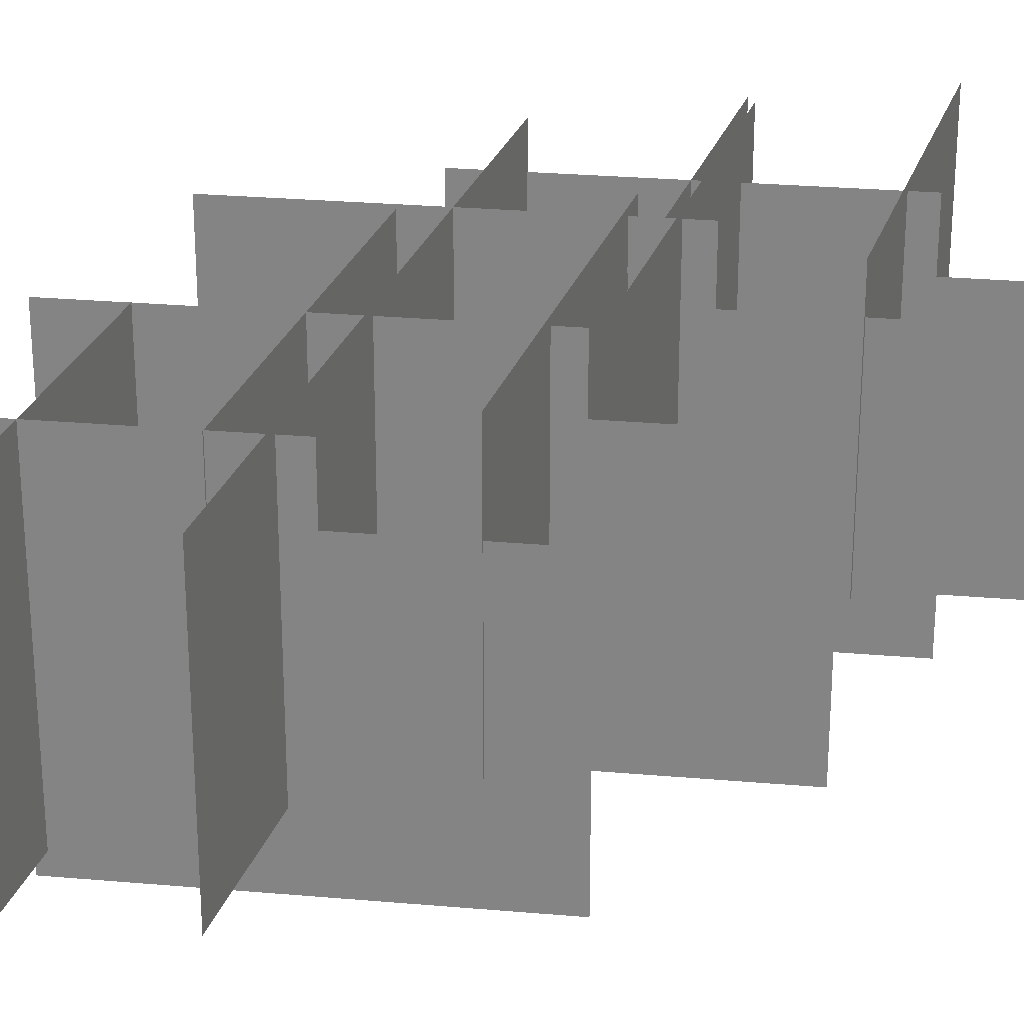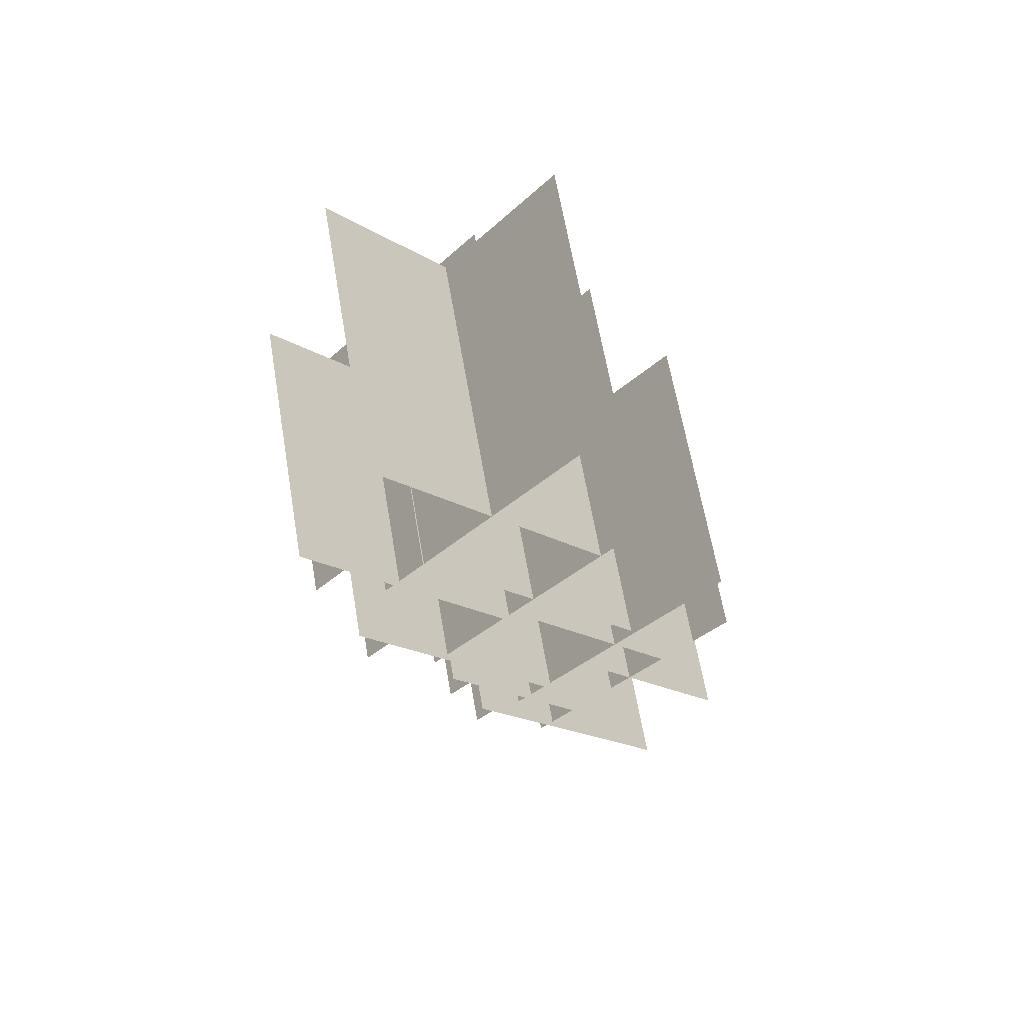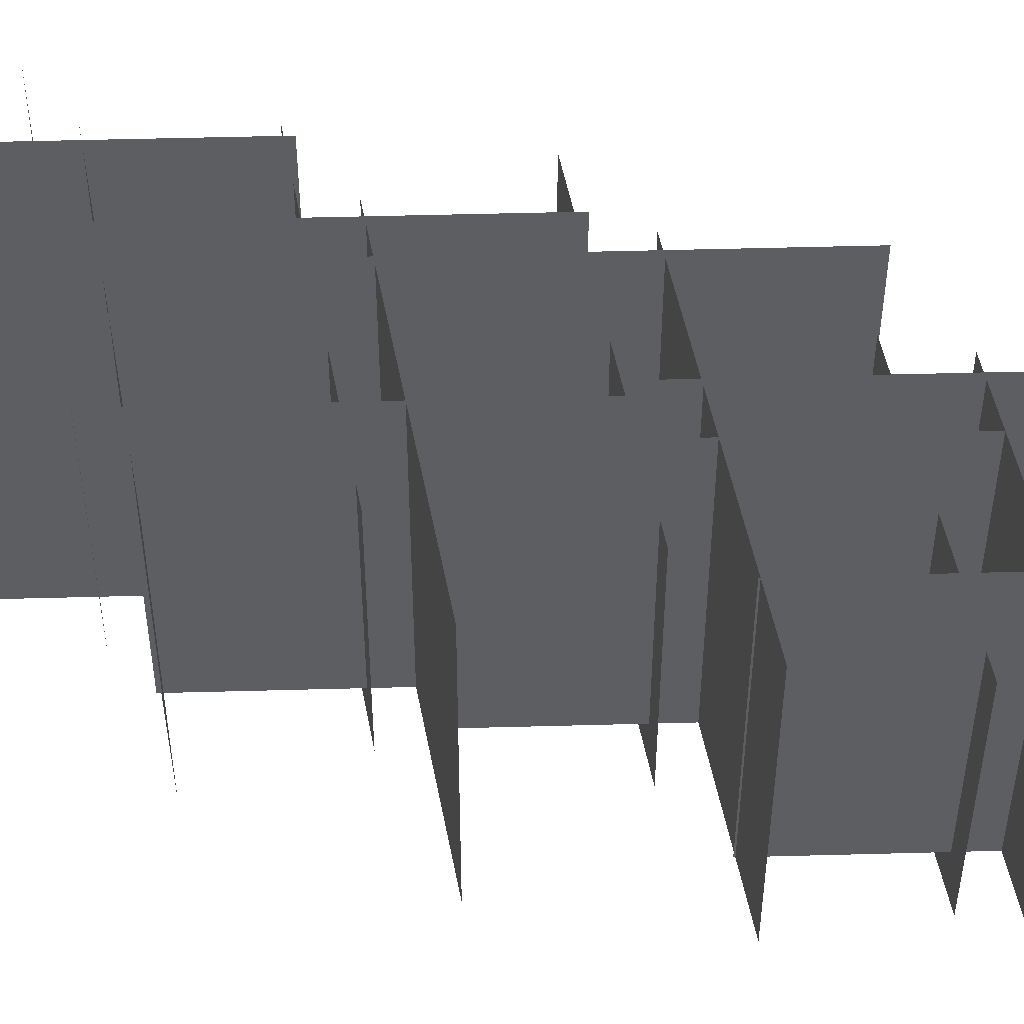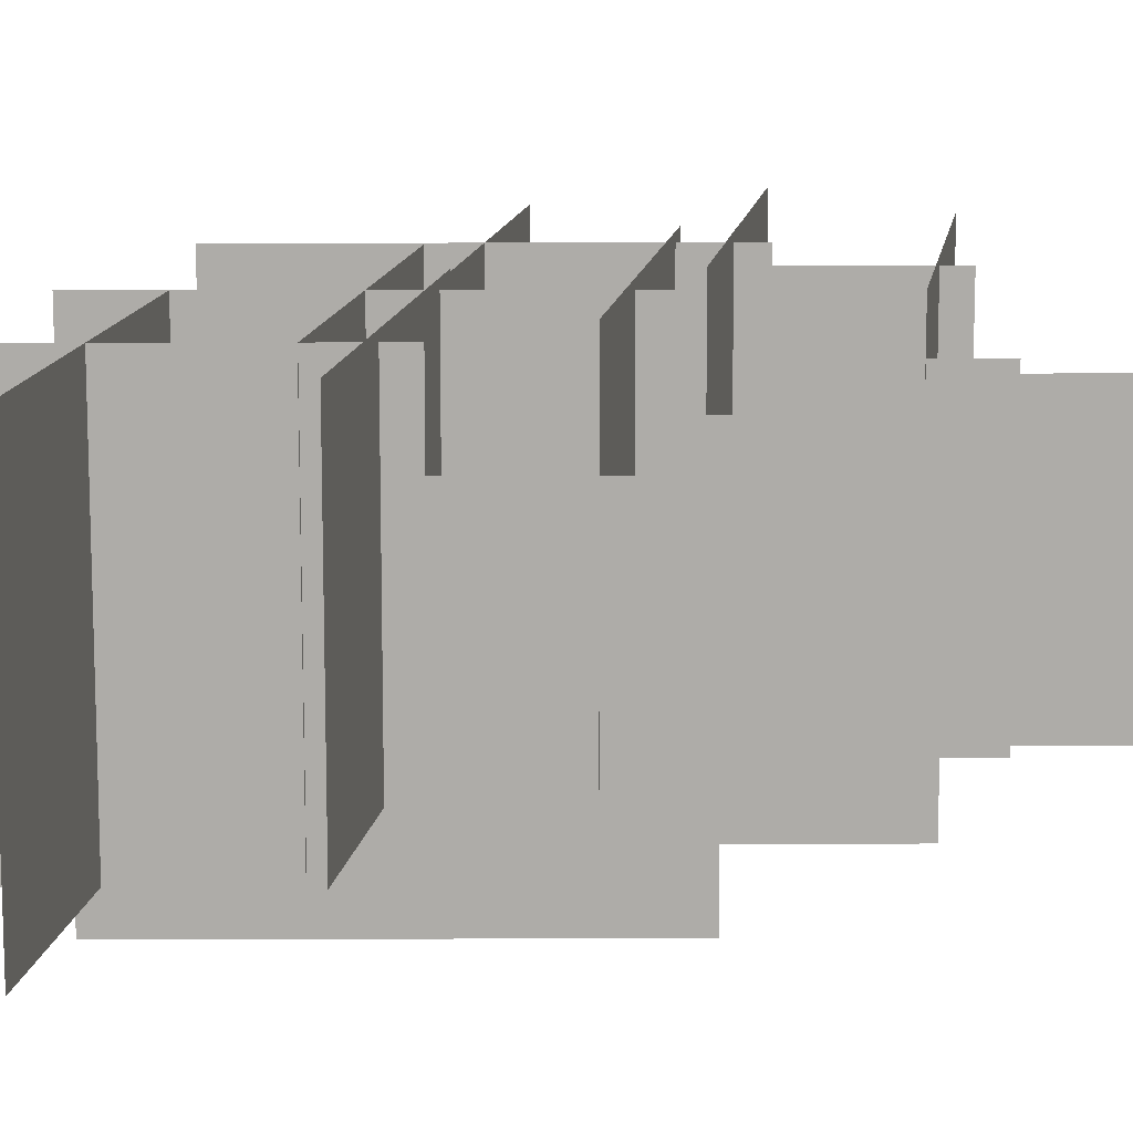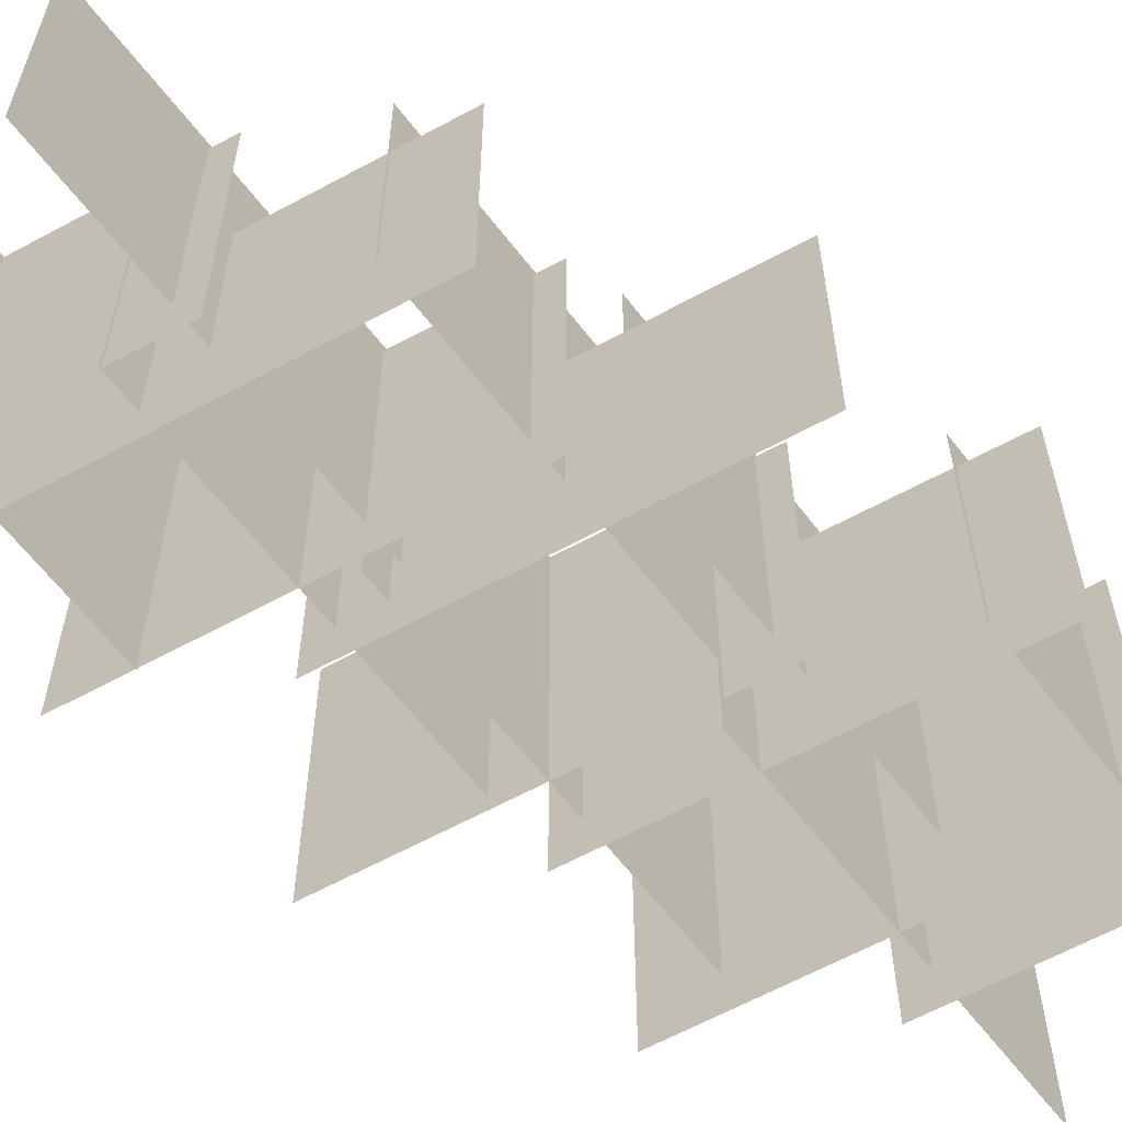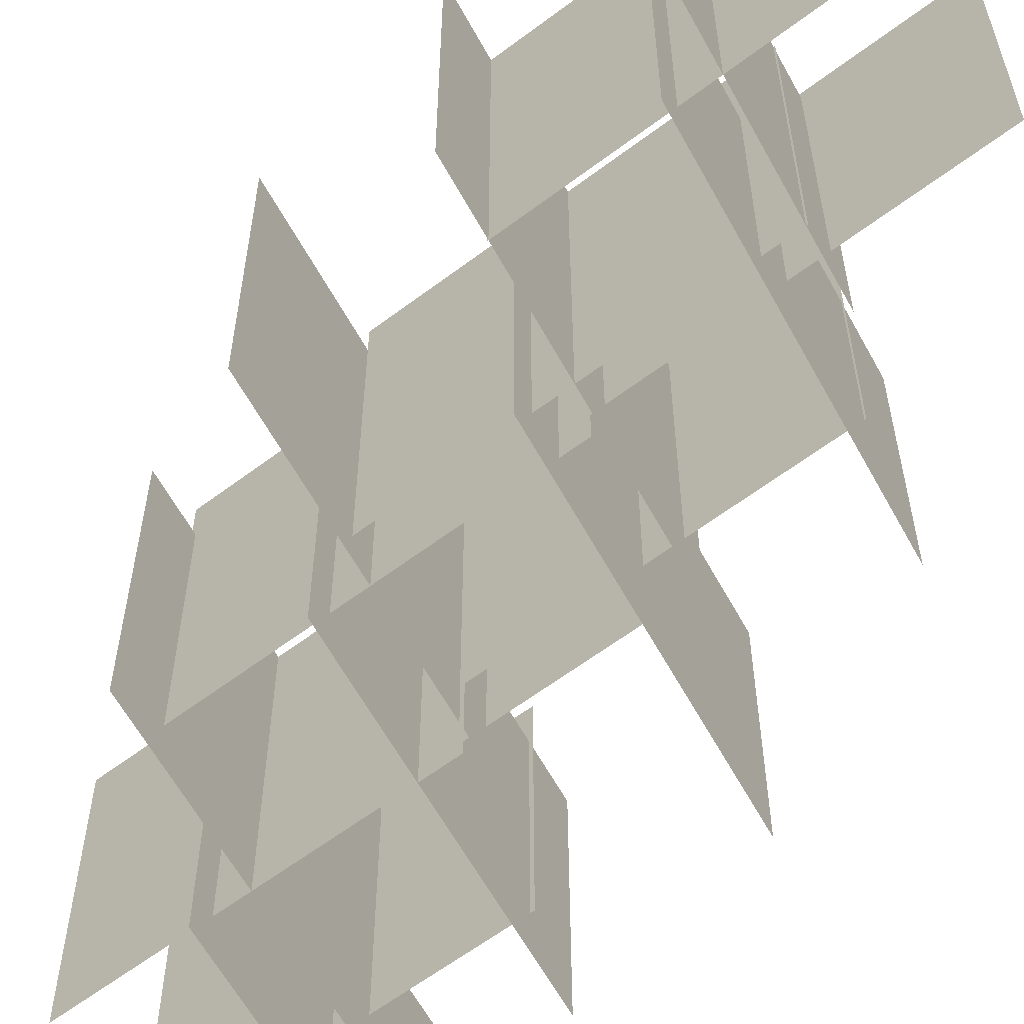
<metadata>
{"format":"obj","ext":"obj","renderer":"f3d","projection":"perspective","resolution":1024,"background":"white","views":[{"elev":27.2,"azim":57.7,"up":"+Y"},{"elev":63.4,"azim":170.3,"up":"+Z"},{"elev":50.8,"azim":-50.7,"up":"+Y"},{"elev":13.2,"azim":49.6,"up":"+Y"},{"elev":-63.3,"azim":78.7,"up":"+Y"},{"elev":-61.2,"azim":-11.4,"up":"+Y"}]}
</metadata>
<code>
g chao01
v 3.095 1.77 -11.59
v -8.096 1.77 -24.47
v -8.096 14.32 -24.47
v 3.095 14.32 -11.59
v -7.982 -2.345 -11.5
v 2.982 -2.345 -24.56
v 2.982 10.2 -24.56
v -7.982 10.2 -11.5
v -0.5952 -0.3697 -4.72
v -11.79 -0.3697 -17.59
v -11.79 13.98 -17.59
v -0.5952 13.98 -4.72
v -11.67 -0.3697 -4.624
v -0.7084 -0.3697 -17.69
v -0.7084 13.98 -17.69
v -11.67 13.98 -4.624
v 9.674 3.723 7.111
v -1.517 3.723 -5.762
v -1.517 16.27 -5.762
v 9.674 16.27 7.111
v -1.404 -0.3922 7.208
v 9.561 -0.3922 -5.859
v 9.561 12.16 -5.859
v -1.404 12.16 7.208
v 5.984 1.583 13.98
v -5.207 1.583 1.11
v -5.207 15.93 1.11
v 5.984 15.93 13.98
v -5.094 1.583 14.08
v 5.87 1.583 1.013
v 5.87 15.93 1.013
v -5.094 15.93 14.08
v 11.79 3.723 17.59
v 0.5962 3.723 4.721
v 0.5962 16.27 4.721
v 11.79 16.27 17.59
v 0.7094 -0.3922 17.69
v 11.67 -0.3922 4.624
v 11.67 12.16 4.624
v 0.7094 12.16 17.69
v 8.096 1.583 24.47
v -3.094 1.583 11.59
v -3.094 15.93 11.59
v 8.096 15.93 24.47
v -2.981 1.583 24.56
v 7.983 1.583 11.5
v 7.983 15.93 11.5
v -2.981 15.93 24.56
v 4.931 3.723 -0.9531
v -6.26 3.723 -13.83
v -6.26 16.27 -13.83
v 4.931 16.27 -0.9531
v -6.147 -0.3922 -0.8564
v 4.817 -0.3922 -13.92
v 4.817 12.16 -13.92
v -6.147 12.16 -0.8564
v 1.24 1.583 5.918
v -9.95 1.583 -6.955
v -9.95 15.93 -6.955
v 1.24 15.93 5.918
v -9.837 1.583 6.015
v 1.127 1.583 -7.051
v 1.127 15.93 -7.051
v -9.837 15.93 6.015
f 3 1 2
f 1 3 4
f 7 5 6
f 5 7 8
f 11 9 10
f 9 11 12
f 15 13 14
f 13 15 16
f 19 17 18
f 17 19 20
f 23 21 22
f 21 23 24
f 27 25 26
f 25 27 28
f 31 29 30
f 29 31 32
f 35 33 34
f 33 35 36
f 39 37 38
f 37 39 40
f 43 41 42
f 41 43 44
f 47 45 46
f 45 47 48
f 51 49 50
f 49 51 52
f 55 53 54
f 53 55 56
f 59 57 58
f 57 59 60
f 63 61 62
f 61 63 64

</code>
